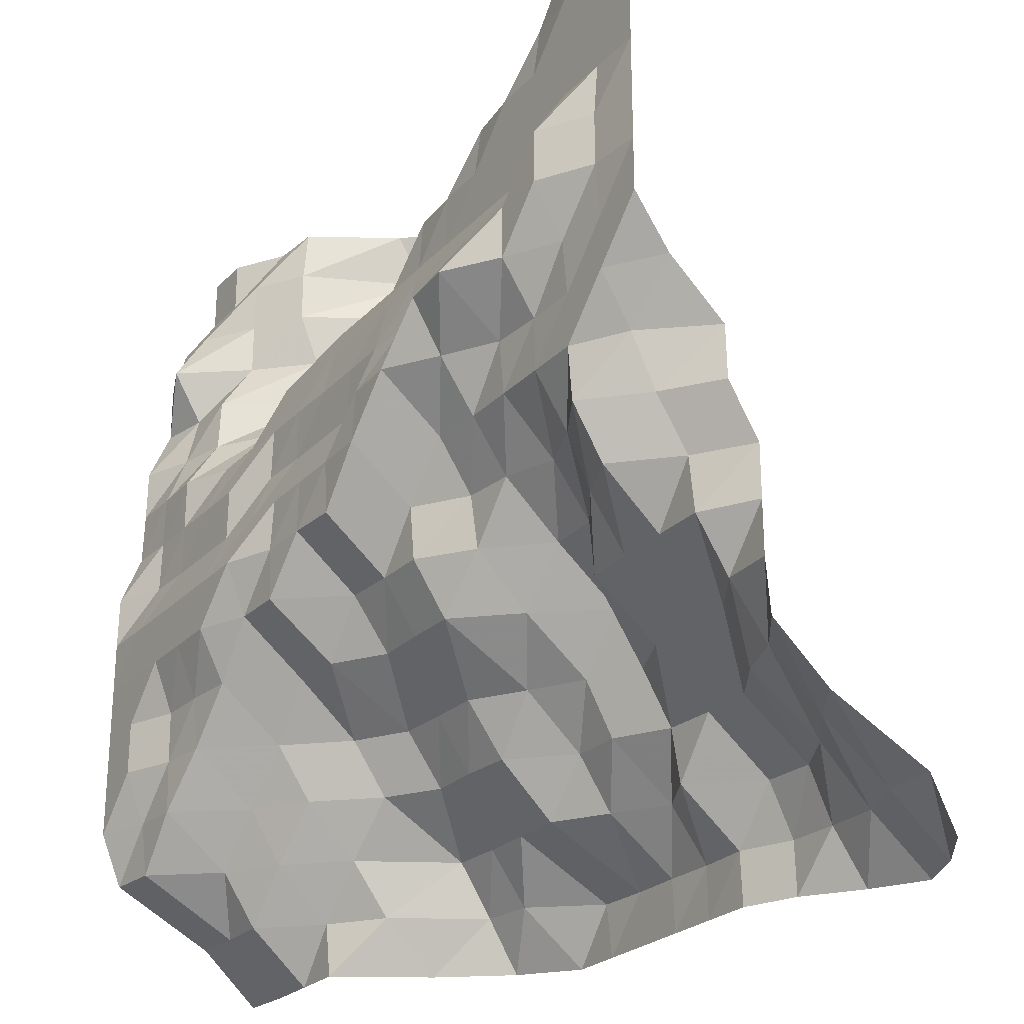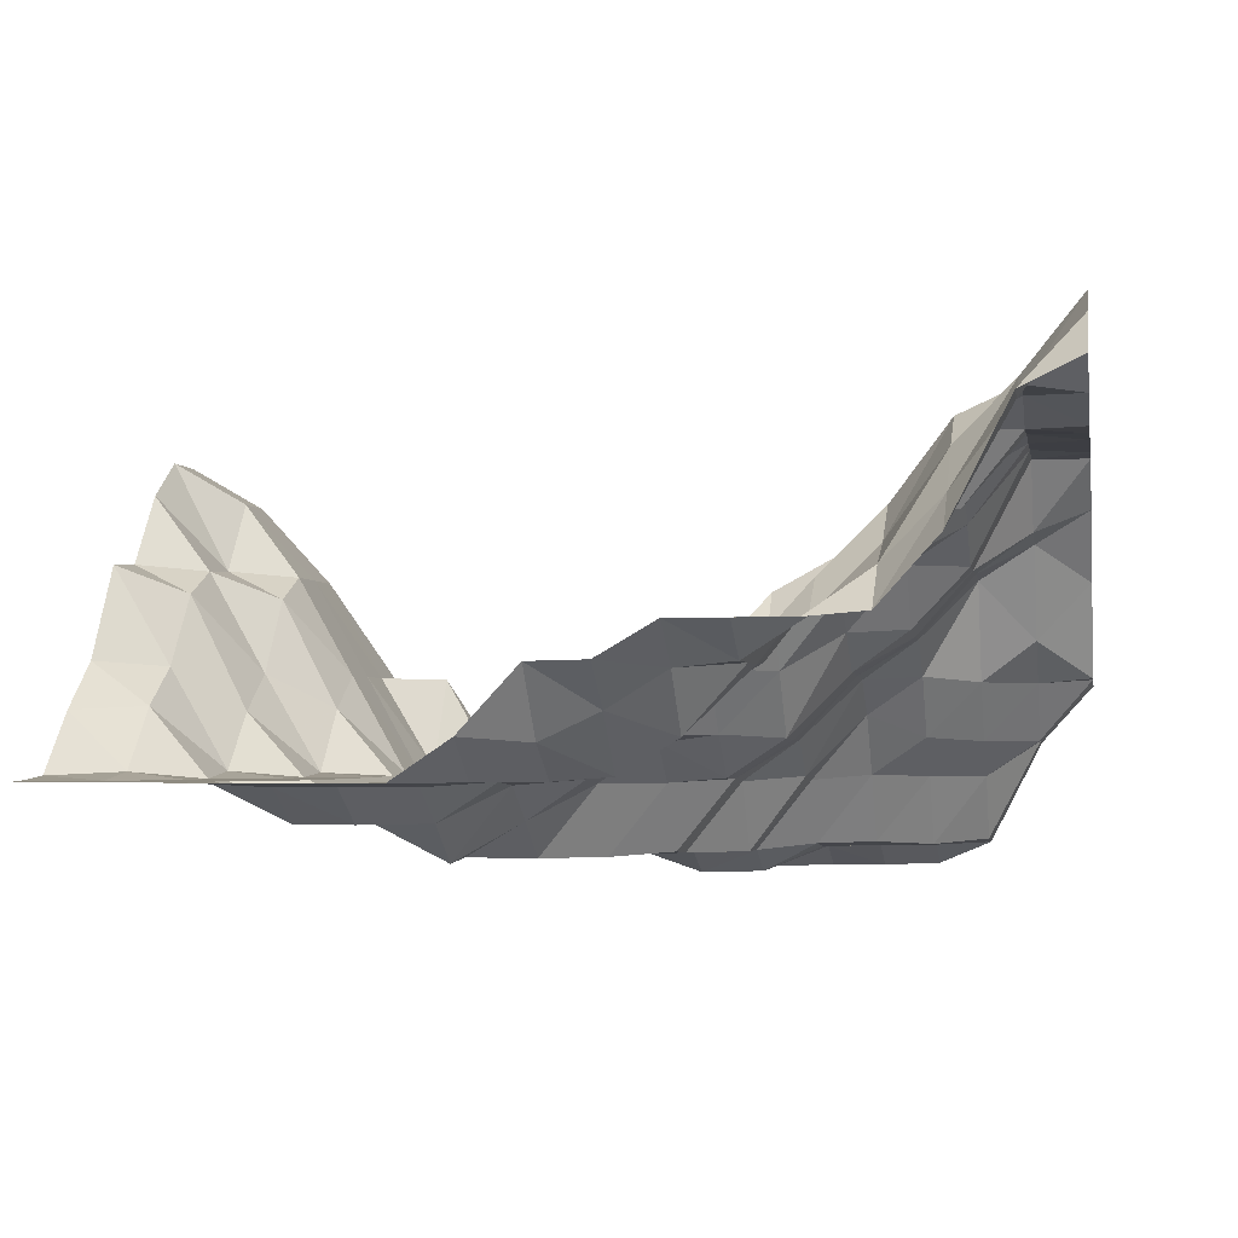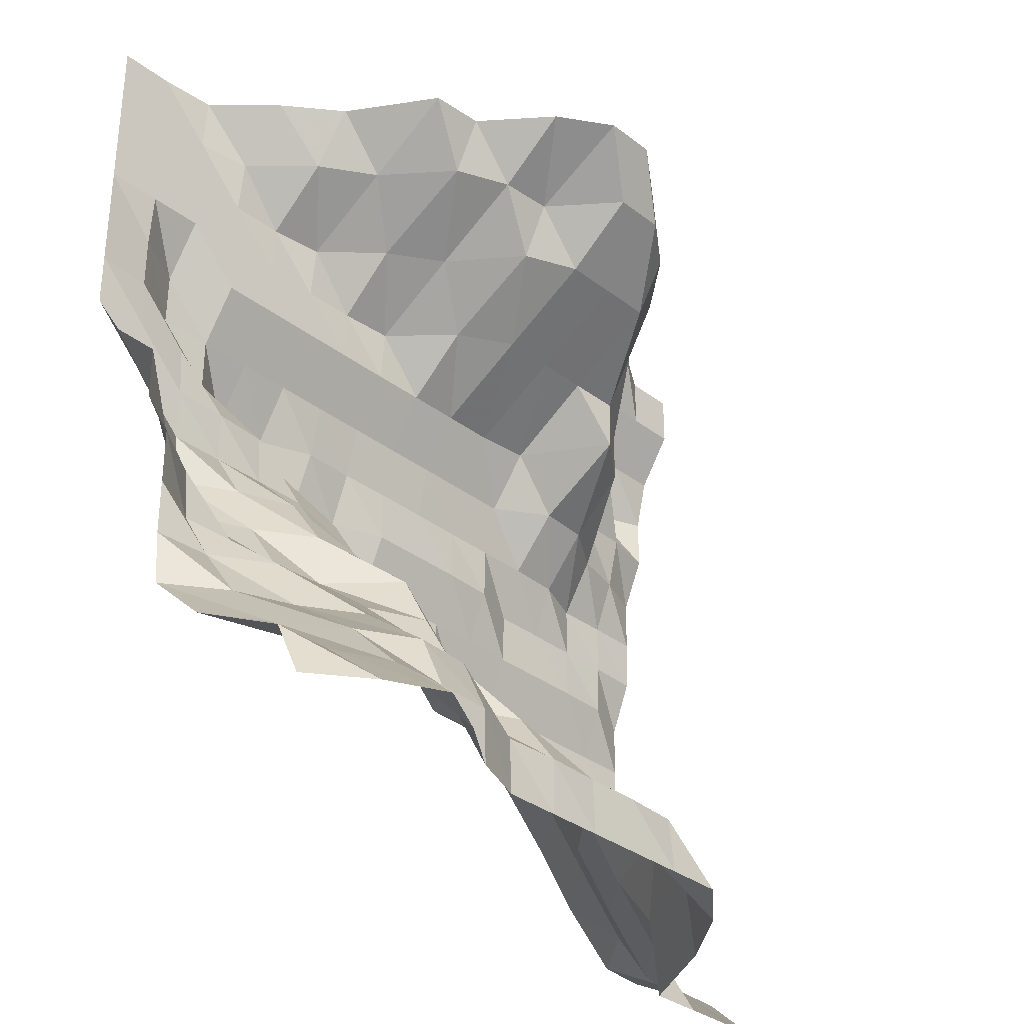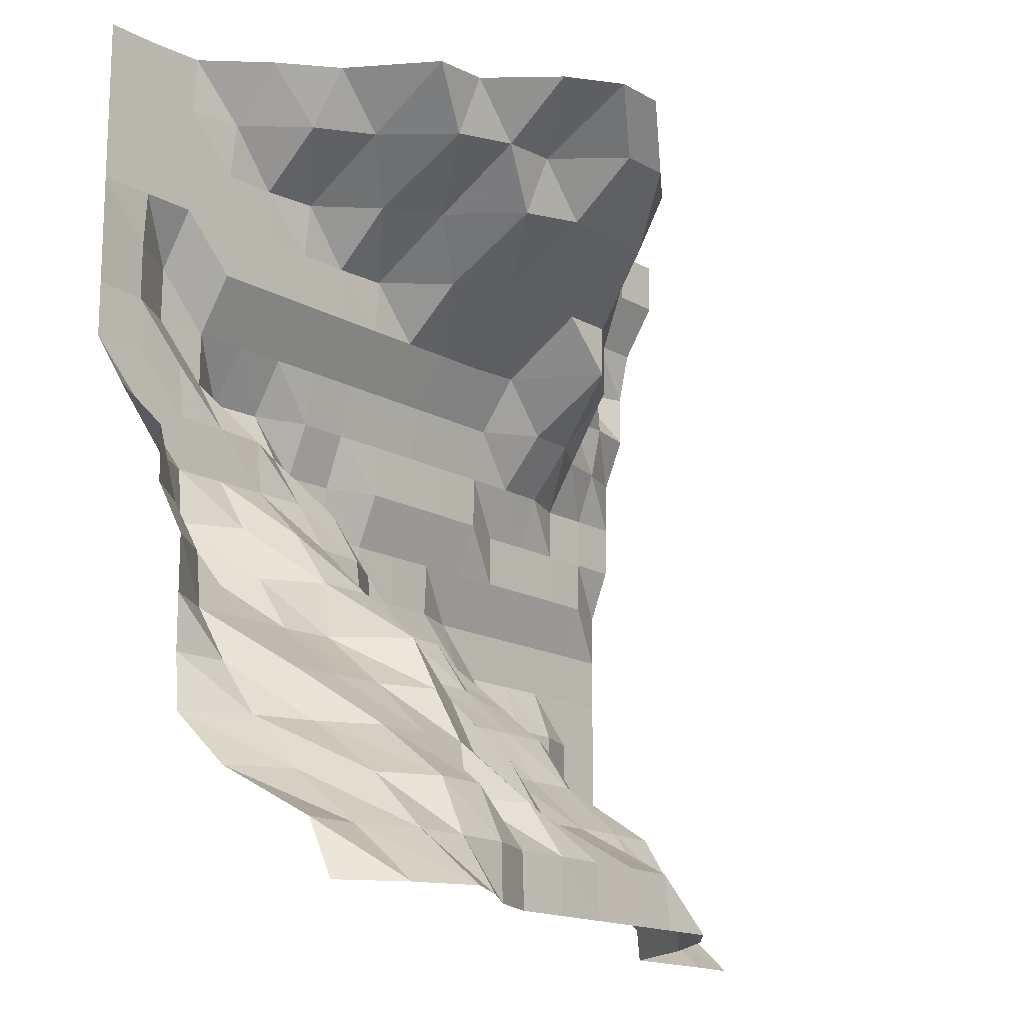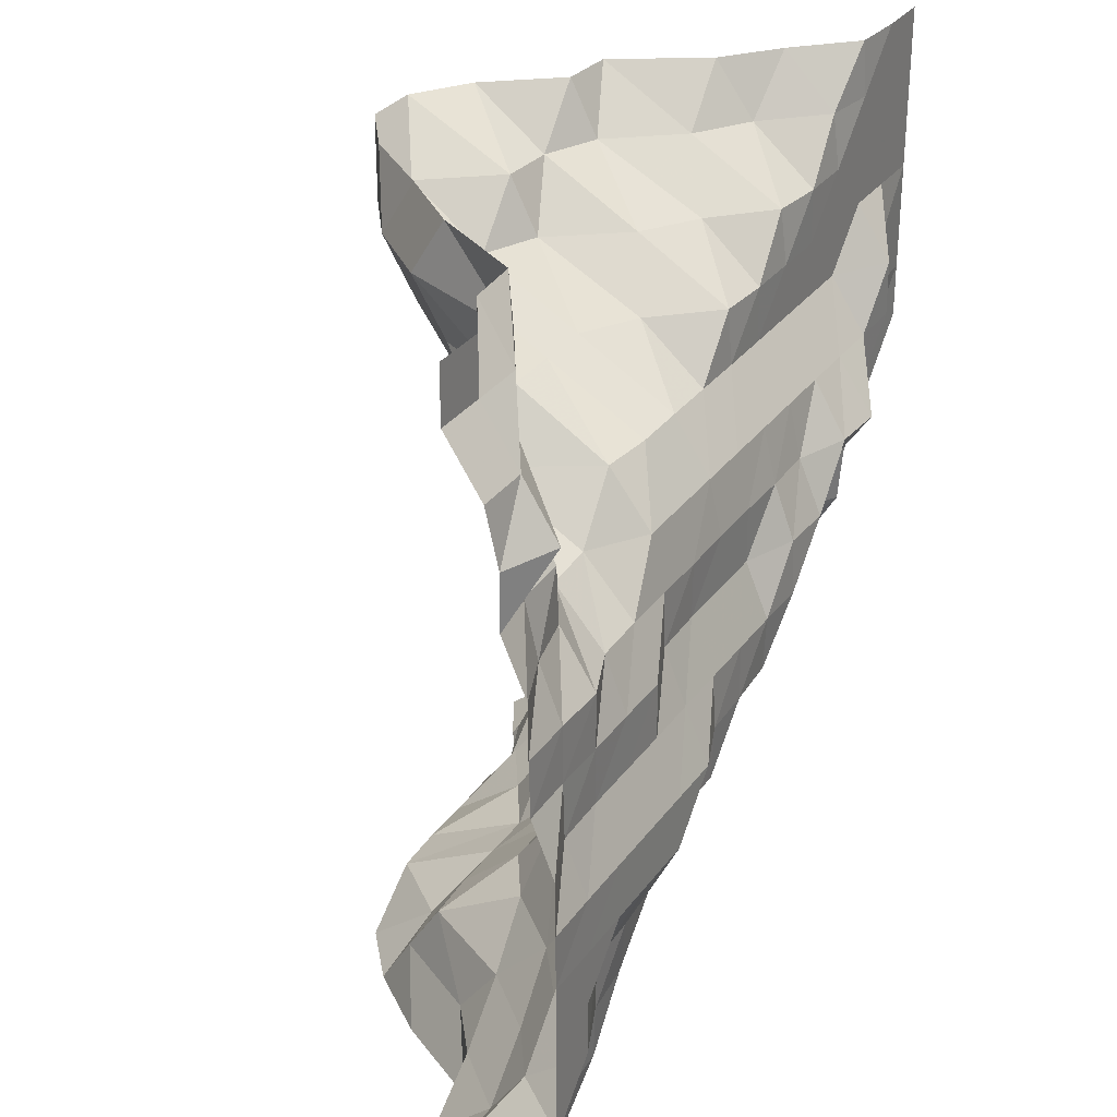
<metadata>
{"format":"obj","ext":"obj","renderer":"f3d","projection":"perspective","resolution":1024,"background":"white","views":[{"elev":-25.0,"azim":57.6,"up":"+Z"},{"elev":-2.6,"azim":100.0,"up":"+Y"},{"elev":-33.0,"azim":133.4,"up":"+Z"},{"elev":-15.7,"azim":130.5,"up":"+Z"},{"elev":30.9,"azim":-60.5,"up":"+Z"}]}
</metadata>
<code>
v 1969 132.3 2109
v 1969 128 2118
v 1969 110.9 2127
v 1969 101.1 2136
v 1969 100.4 2145
v 1969 100.4 2153
v 1969 100.4 2162
v 1969 95.31 2171
v 1969 95.12 2180
v 1969 85.65 2188
v 1969 79.75 2197
v 1969 79.75 2206
v 1969 79.75 2215
v 1969 79.75 2224
v 1969 79.75 2232
v 1969 79.75 2241
v 1969 79.75 2250
v 1960 138.8 2109
v 1960 128.1 2118
v 1960 116.4 2127
v 1960 107.4 2136
v 1960 100.9 2145
v 1960 95.29 2153
v 1960 94.4 2162
v 1960 88.98 2171
v 1960 84.88 2180
v 1960 79.75 2188
v 1960 79.73 2197
v 1960 79.05 2206
v 1960 79.05 2215
v 1960 79.75 2224
v 1960 79.75 2232
v 1960 79.75 2241
v 1960 79.75 2250
v 1951 142.9 2109
v 1951 132 2118
v 1951 123.2 2127
v 1951 110.9 2136
v 1951 106.4 2145
v 1951 95.31 2153
v 1951 85.59 2162
v 1951 80.41 2171
v 1951 79.75 2180
v 1951 79.73 2188
v 1951 78.96 2197
v 1951 73.92 2206
v 1951 74.01 2215
v 1951 79.75 2224
v 1951 79.75 2232
v 1951 79.75 2241
v 1951 80.43 2250
v 1942 138.1 2109
v 1942 132 2118
v 1942 128.1 2127
v 1942 116.4 2136
v 1942 106.4 2145
v 1942 95.31 2153
v 1942 89.34 2162
v 1942 85.38 2171
v 1942 79.75 2180
v 1942 79.59 2188
v 1942 73.92 2197
v 1942 73.93 2206
v 1942 79.75 2215
v 1942 79.75 2224
v 1942 79.75 2232
v 1942 80.9 2241
v 1942 89.48 2250
v 1934 131.8 2109
v 1934 131.7 2118
v 1934 127.5 2127
v 1934 116.4 2136
v 1934 106.9 2145
v 1934 95.93 2153
v 1934 95.11 2162
v 1934 88.72 2171
v 1934 79.75 2180
v 1934 78.97 2188
v 1934 68.07 2197
v 1934 74.02 2206
v 1934 79.75 2215
v 1934 79.75 2224
v 1934 79.79 2232
v 1934 90.11 2241
v 1934 96.59 2250
v 1925 128.4 2109
v 1925 128.1 2118
v 1925 117.3 2127
v 1925 115.8 2136
v 1925 110.7 2145
v 1925 105.9 2153
v 1925 95.31 2162
v 1925 85.77 2171
v 1925 79.73 2180
v 1925 73.77 2188
v 1925 68.6 2197
v 1925 74.02 2206
v 1925 79.75 2215
v 1925 79.75 2224
v 1925 80.85 2232
v 1925 95.97 2241
v 1925 110.9 2250
v 1916 128.4 2109
v 1916 128.4 2118
v 1916 121.9 2127
v 1916 110.9 2136
v 1916 106.1 2145
v 1916 95.06 2153
v 1916 86.07 2162
v 1916 84.82 2171
v 1916 79 2180
v 1916 68.18 2188
v 1916 72.01 2197
v 1916 74.02 2206
v 1916 79.75 2215
v 1916 79.82 2224
v 1916 89.52 2232
v 1916 107 2241
v 1916 111.5 2250
v 1907 128.4 2109
v 1907 128 2118
v 1907 116.4 2127
v 1907 110.7 2136
v 1907 100.9 2145
v 1907 85.56 2153
v 1907 79.75 2162
v 1907 79 2171
v 1907 68.09 2180
v 1907 68.54 2188
v 1907 71.87 2197
v 1907 74.02 2206
v 1907 79.75 2215
v 1907 80.43 2224
v 1907 95.35 2232
v 1907 110.9 2241
v 1907 122.5 2250
v 1898 128.4 2109
v 1898 128 2118
v 1898 110.9 2127
v 1898 101.6 2136
v 1898 95.31 2145
v 1898 85.33 2153
v 1898 79.52 2162
v 1898 68.6 2171
v 1898 68.2 2180
v 1898 71.96 2188
v 1898 72.01 2197
v 1898 74.02 2206
v 1898 79.84 2215
v 1898 90.08 2224
v 1898 107 2232
v 1898 111.4 2241
v 1898 128.4 2250
v 1890 128.4 2109
v 1890 127.5 2118
v 1890 110.9 2127
v 1890 100.8 2136
v 1890 95.03 2145
v 1890 85.33 2153
v 1890 79 2162
v 1890 68.07 2171
v 1890 68.2 2180
v 1890 71.96 2188
v 1890 72.01 2197
v 1890 74.02 2206
v 1890 79.9 2215
v 1890 95.38 2224
v 1890 110.9 2232
v 1890 122.5 2241
v 1890 128.4 2250
v 1881 128.4 2109
v 1881 117.2 2118
v 1881 110.9 2127
v 1881 100.8 2136
v 1881 94.56 2145
v 1881 79.75 2153
v 1881 68.06 2162
v 1881 67.76 2171
v 1881 68.2 2180
v 1881 71.96 2188
v 1881 71.87 2197
v 1881 74.02 2206
v 1881 79.9 2215
v 1881 95.44 2224
v 1881 110.9 2232
v 1881 122.5 2241
v 1881 122 2250
v 1872 121.2 2109
v 1872 115.9 2118
v 1872 110.3 2127
v 1872 95.31 2136
v 1872 89.27 2145
v 1872 79.05 2153
v 1872 67.92 2162
v 1872 64.32 2171
v 1872 68.18 2180
v 1872 71.66 2188
v 1872 71.87 2197
v 1872 74.02 2206
v 1872 80.79 2215
v 1872 95.38 2224
v 1872 110.9 2232
v 1872 116.2 2241
v 1872 110.9 2250
v 1863 110.3 2109
v 1863 101.1 2118
v 1863 94.56 2127
v 1863 85.74 2136
v 1863 79.75 2145
v 1863 68.72 2153
v 1863 64.18 2162
v 1863 64.32 2171
v 1863 68.07 2180
v 1863 68.18 2188
v 1863 71.87 2197
v 1863 79.87 2206
v 1863 95.31 2215
v 1863 95.44 2224
v 1863 100.7 2232
v 1863 106.1 2241
v 1863 100.7 2250
v 1854 95.31 2109
v 1854 94.52 2118
v 1854 85.15 2127
v 1854 79.46 2136
v 1854 68.74 2145
v 1854 67.91 2153
v 1854 64.18 2162
v 1854 64.32 2171
v 1854 68.07 2180
v 1854 68.16 2188
v 1854 71.59 2197
v 1854 79.32 2206
v 1854 88.69 2215
v 1854 88.75 2224
v 1854 85.15 2232
v 1854 85.15 2241
v 1854 85.88 2250
v 1846 95.31 2109
v 1846 85.24 2118
v 1846 79.34 2127
v 1846 68.06 2136
v 1846 67.8 2145
v 1846 67.65 2153
v 1846 64.18 2162
v 1846 64.32 2171
v 1846 68.07 2180
v 1846 68.07 2188
v 1846 68.07 2197
v 1846 73.66 2206
v 1846 74.01 2215
v 1846 79.75 2224
v 1846 79.75 2232
v 1846 79.78 2241
v 1846 85.18 2250
v 1837 95.31 2109
v 1837 85.24 2118
v 1837 68.72 2127
v 1837 67.63 2136
v 1837 64.18 2145
v 1837 64.18 2153
v 1837 64.18 2162
v 1837 64.3 2171
v 1837 67.83 2180
v 1837 68.07 2188
v 1837 68.16 2197
v 1837 71.63 2206
v 1837 73.69 2215
v 1837 68.41 2224
v 1837 73.96 2232
v 1837 79.75 2241
v 1837 79.75 2250
v 1828 94.61 2109
v 1828 84.91 2118
v 1828 67.86 2127
v 1828 64.18 2136
v 1828 64.18 2145
v 1828 64.18 2153
v 1828 64.18 2162
v 1828 64.18 2171
v 1828 64.29 2180
v 1828 67.83 2188
v 1828 68.07 2197
v 1828 68.15 2206
v 1828 71.96 2215
v 1828 71.92 2224
v 1828 73.96 2232
v 1828 79.75 2241
v 1828 79.75 2250
f 1 18 2
f 18 19 2
f 2 19 3
f 19 20 3
f 3 20 4
f 20 21 4
f 4 21 5
f 21 22 5
f 5 22 6
f 22 23 6
f 6 23 7
f 23 24 7
f 7 24 8
f 24 25 8
f 8 25 9
f 25 26 9
f 9 26 10
f 26 27 10
f 10 27 11
f 27 28 11
f 11 28 12
f 28 29 12
f 12 29 13
f 29 30 13
f 13 30 14
f 30 31 14
f 14 31 15
f 31 32 15
f 15 32 16
f 32 33 16
f 16 33 17
f 33 34 17
f 18 35 19
f 35 36 19
f 19 36 20
f 36 37 20
f 20 37 21
f 37 38 21
f 21 38 22
f 38 39 22
f 22 39 23
f 39 40 23
f 23 40 24
f 40 41 24
f 24 41 25
f 41 42 25
f 25 42 26
f 42 43 26
f 26 43 27
f 43 44 27
f 27 44 28
f 44 45 28
f 28 45 29
f 45 46 29
f 29 46 30
f 46 47 30
f 30 47 31
f 47 48 31
f 31 48 32
f 48 49 32
f 32 49 33
f 49 50 33
f 33 50 34
f 50 51 34
f 35 52 36
f 52 53 36
f 36 53 37
f 53 54 37
f 37 54 38
f 54 55 38
f 38 55 39
f 55 56 39
f 39 56 40
f 56 57 40
f 40 57 41
f 57 58 41
f 41 58 42
f 58 59 42
f 42 59 43
f 59 60 43
f 43 60 44
f 60 61 44
f 44 61 45
f 61 62 45
f 45 62 46
f 62 63 46
f 46 63 47
f 63 64 47
f 47 64 48
f 64 65 48
f 48 65 49
f 65 66 49
f 49 66 50
f 66 67 50
f 50 67 51
f 67 68 51
f 52 69 53
f 69 70 53
f 53 70 54
f 70 71 54
f 54 71 55
f 71 72 55
f 55 72 56
f 72 73 56
f 56 73 57
f 73 74 57
f 57 74 58
f 74 75 58
f 58 75 59
f 75 76 59
f 59 76 60
f 76 77 60
f 60 77 61
f 77 78 61
f 61 78 62
f 78 79 62
f 62 79 63
f 79 80 63
f 63 80 64
f 80 81 64
f 64 81 65
f 81 82 65
f 65 82 66
f 82 83 66
f 66 83 67
f 83 84 67
f 67 84 68
f 84 85 68
f 69 86 70
f 86 87 70
f 70 87 71
f 87 88 71
f 71 88 72
f 88 89 72
f 72 89 73
f 89 90 73
f 73 90 74
f 90 91 74
f 74 91 75
f 91 92 75
f 75 92 76
f 92 93 76
f 76 93 77
f 93 94 77
f 77 94 78
f 94 95 78
f 78 95 79
f 95 96 79
f 79 96 80
f 96 97 80
f 80 97 81
f 97 98 81
f 81 98 82
f 98 99 82
f 82 99 83
f 99 100 83
f 83 100 84
f 100 101 84
f 84 101 85
f 101 102 85
f 86 103 87
f 103 104 87
f 87 104 88
f 104 105 88
f 88 105 89
f 105 106 89
f 89 106 90
f 106 107 90
f 90 107 91
f 107 108 91
f 91 108 92
f 108 109 92
f 92 109 93
f 109 110 93
f 93 110 94
f 110 111 94
f 94 111 95
f 111 112 95
f 95 112 96
f 112 113 96
f 96 113 97
f 113 114 97
f 97 114 98
f 114 115 98
f 98 115 99
f 115 116 99
f 99 116 100
f 116 117 100
f 100 117 101
f 117 118 101
f 101 118 102
f 118 119 102
f 103 120 104
f 120 121 104
f 104 121 105
f 121 122 105
f 105 122 106
f 122 123 106
f 106 123 107
f 123 124 107
f 107 124 108
f 124 125 108
f 108 125 109
f 125 126 109
f 109 126 110
f 126 127 110
f 110 127 111
f 127 128 111
f 111 128 112
f 128 129 112
f 112 129 113
f 129 130 113
f 113 130 114
f 130 131 114
f 114 131 115
f 131 132 115
f 115 132 116
f 132 133 116
f 116 133 117
f 133 134 117
f 117 134 118
f 134 135 118
f 118 135 119
f 135 136 119
f 120 137 121
f 137 138 121
f 121 138 122
f 138 139 122
f 122 139 123
f 139 140 123
f 123 140 124
f 140 141 124
f 124 141 125
f 141 142 125
f 125 142 126
f 142 143 126
f 126 143 127
f 143 144 127
f 127 144 128
f 144 145 128
f 128 145 129
f 145 146 129
f 129 146 130
f 146 147 130
f 130 147 131
f 147 148 131
f 131 148 132
f 148 149 132
f 132 149 133
f 149 150 133
f 133 150 134
f 150 151 134
f 134 151 135
f 151 152 135
f 135 152 136
f 152 153 136
f 137 154 138
f 154 155 138
f 138 155 139
f 155 156 139
f 139 156 140
f 156 157 140
f 140 157 141
f 157 158 141
f 141 158 142
f 158 159 142
f 142 159 143
f 159 160 143
f 143 160 144
f 160 161 144
f 144 161 145
f 161 162 145
f 145 162 146
f 162 163 146
f 146 163 147
f 163 164 147
f 147 164 148
f 164 165 148
f 148 165 149
f 165 166 149
f 149 166 150
f 166 167 150
f 150 167 151
f 167 168 151
f 151 168 152
f 168 169 152
f 152 169 153
f 169 170 153
f 154 171 155
f 171 172 155
f 155 172 156
f 172 173 156
f 156 173 157
f 173 174 157
f 157 174 158
f 174 175 158
f 158 175 159
f 175 176 159
f 159 176 160
f 176 177 160
f 160 177 161
f 177 178 161
f 161 178 162
f 178 179 162
f 162 179 163
f 179 180 163
f 163 180 164
f 180 181 164
f 164 181 165
f 181 182 165
f 165 182 166
f 182 183 166
f 166 183 167
f 183 184 167
f 167 184 168
f 184 185 168
f 168 185 169
f 185 186 169
f 169 186 170
f 186 187 170
f 171 188 172
f 188 189 172
f 172 189 173
f 189 190 173
f 173 190 174
f 190 191 174
f 174 191 175
f 191 192 175
f 175 192 176
f 192 193 176
f 176 193 177
f 193 194 177
f 177 194 178
f 194 195 178
f 178 195 179
f 195 196 179
f 179 196 180
f 196 197 180
f 180 197 181
f 197 198 181
f 181 198 182
f 198 199 182
f 182 199 183
f 199 200 183
f 183 200 184
f 200 201 184
f 184 201 185
f 201 202 185
f 185 202 186
f 202 203 186
f 186 203 187
f 203 204 187
f 188 205 189
f 205 206 189
f 189 206 190
f 206 207 190
f 190 207 191
f 207 208 191
f 191 208 192
f 208 209 192
f 192 209 193
f 209 210 193
f 193 210 194
f 210 211 194
f 194 211 195
f 211 212 195
f 195 212 196
f 212 213 196
f 196 213 197
f 213 214 197
f 197 214 198
f 214 215 198
f 198 215 199
f 215 216 199
f 199 216 200
f 216 217 200
f 200 217 201
f 217 218 201
f 201 218 202
f 218 219 202
f 202 219 203
f 219 220 203
f 203 220 204
f 220 221 204
f 205 222 206
f 222 223 206
f 206 223 207
f 223 224 207
f 207 224 208
f 224 225 208
f 208 225 209
f 225 226 209
f 209 226 210
f 226 227 210
f 210 227 211
f 227 228 211
f 211 228 212
f 228 229 212
f 212 229 213
f 229 230 213
f 213 230 214
f 230 231 214
f 214 231 215
f 231 232 215
f 215 232 216
f 232 233 216
f 216 233 217
f 233 234 217
f 217 234 218
f 234 235 218
f 218 235 219
f 235 236 219
f 219 236 220
f 236 237 220
f 220 237 221
f 237 238 221
f 222 239 223
f 239 240 223
f 223 240 224
f 240 241 224
f 224 241 225
f 241 242 225
f 225 242 226
f 242 243 226
f 226 243 227
f 243 244 227
f 227 244 228
f 244 245 228
f 228 245 229
f 245 246 229
f 229 246 230
f 246 247 230
f 230 247 231
f 247 248 231
f 231 248 232
f 248 249 232
f 232 249 233
f 249 250 233
f 233 250 234
f 250 251 234
f 234 251 235
f 251 252 235
f 235 252 236
f 252 253 236
f 236 253 237
f 253 254 237
f 237 254 238
f 254 255 238
f 239 256 240
f 256 257 240
f 240 257 241
f 257 258 241
f 241 258 242
f 258 259 242
f 242 259 243
f 259 260 243
f 243 260 244
f 260 261 244
f 244 261 245
f 261 262 245
f 245 262 246
f 262 263 246
f 246 263 247
f 263 264 247
f 247 264 248
f 264 265 248
f 248 265 249
f 265 266 249
f 249 266 250
f 266 267 250
f 250 267 251
f 267 268 251
f 251 268 252
f 268 269 252
f 252 269 253
f 269 270 253
f 253 270 254
f 270 271 254
f 254 271 255
f 271 272 255
f 256 273 257
f 273 274 257
f 257 274 258
f 274 275 258
f 258 275 259
f 275 276 259
f 259 276 260
f 276 277 260
f 260 277 261
f 277 278 261
f 261 278 262
f 278 279 262
f 262 279 263
f 279 280 263
f 263 280 264
f 280 281 264
f 264 281 265
f 281 282 265
f 265 282 266
f 282 283 266
f 266 283 267
f 283 284 267
f 267 284 268
f 284 285 268
f 268 285 269
f 285 286 269
f 269 286 270
f 286 287 270
f 270 287 271
f 287 288 271
f 271 288 272
f 288 289 272

</code>
